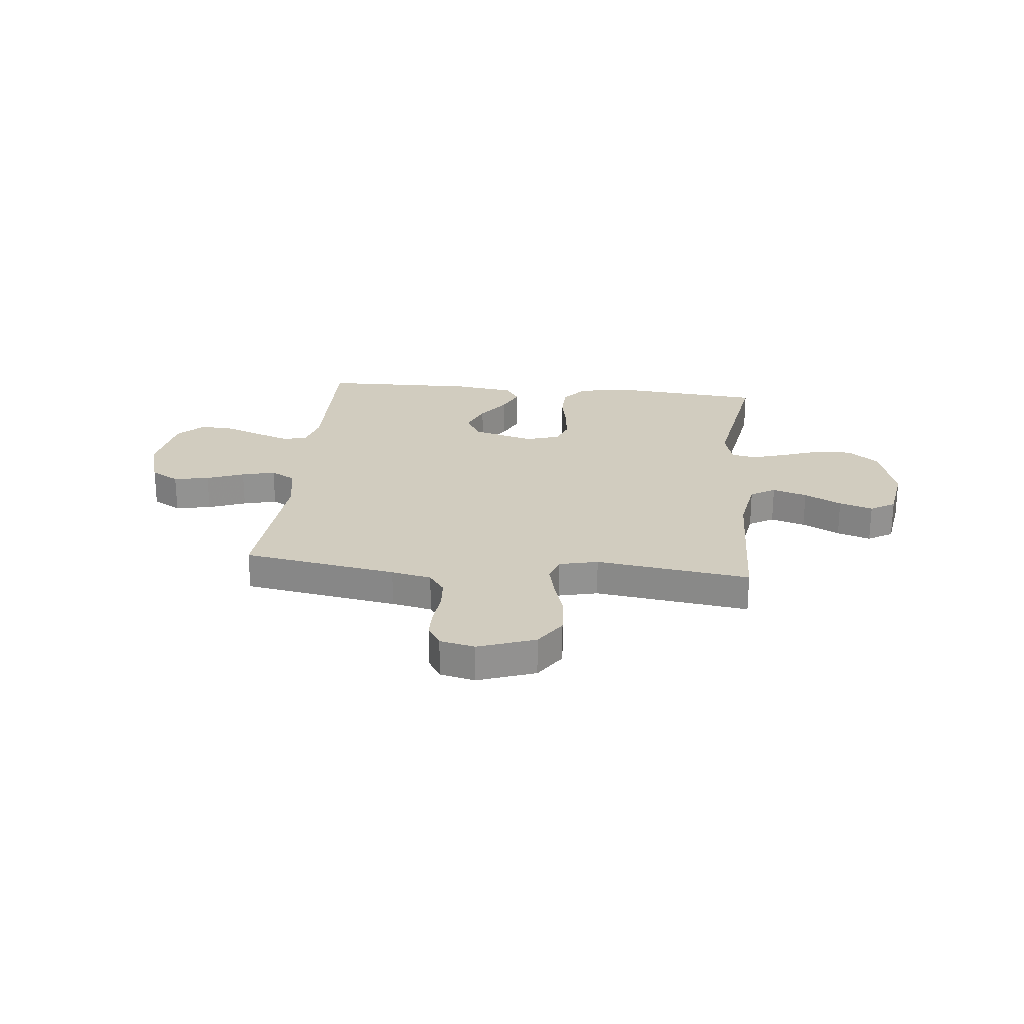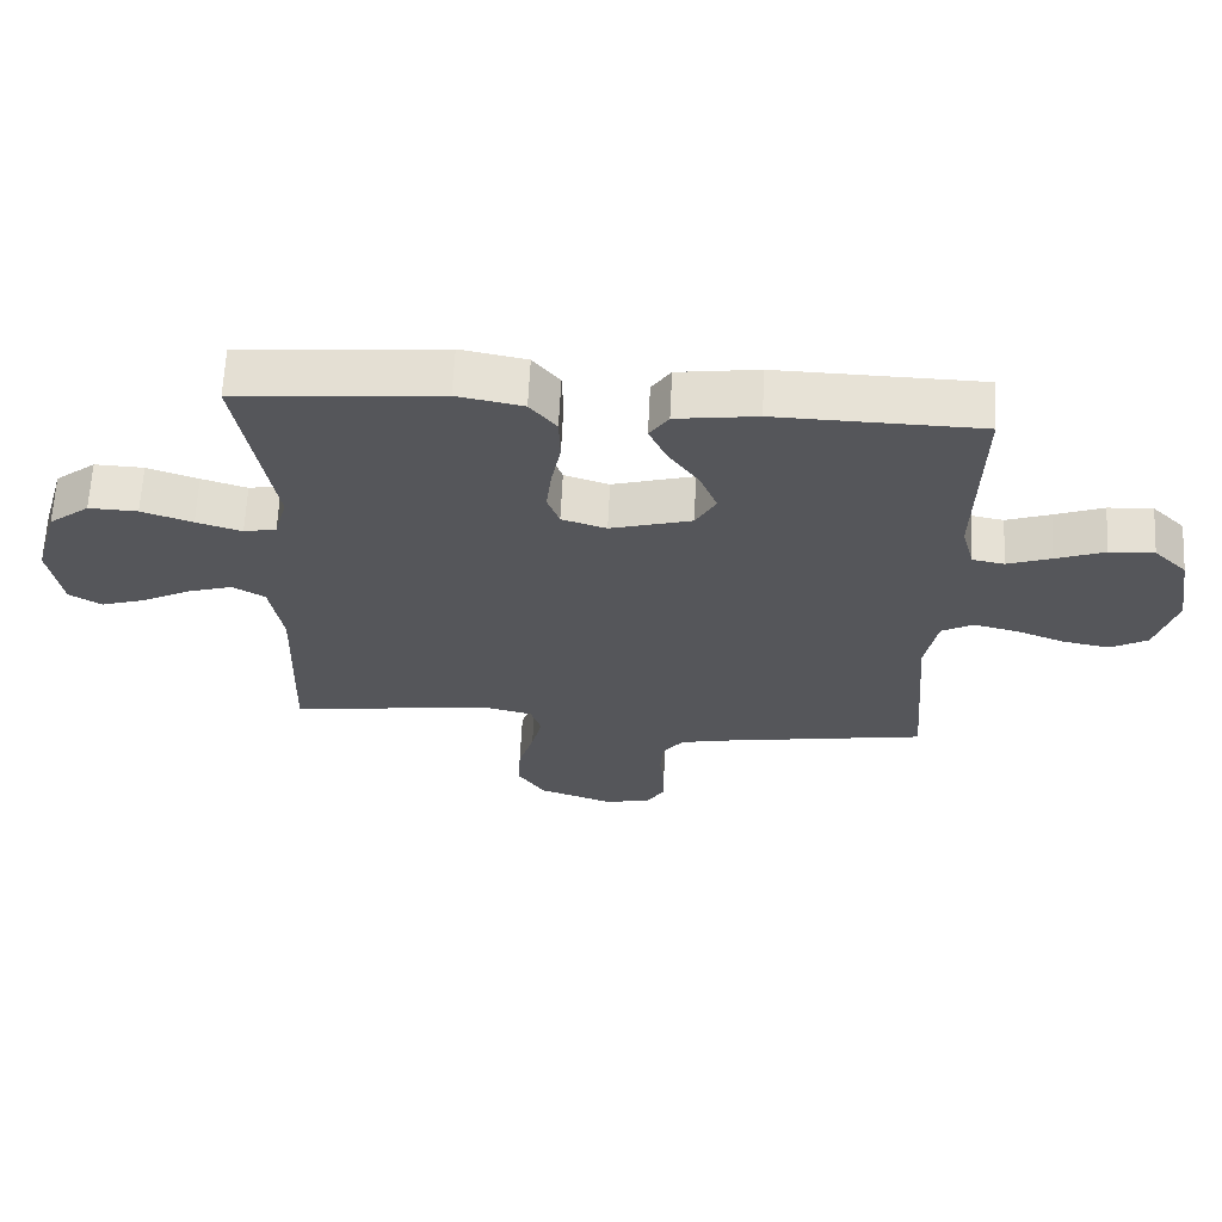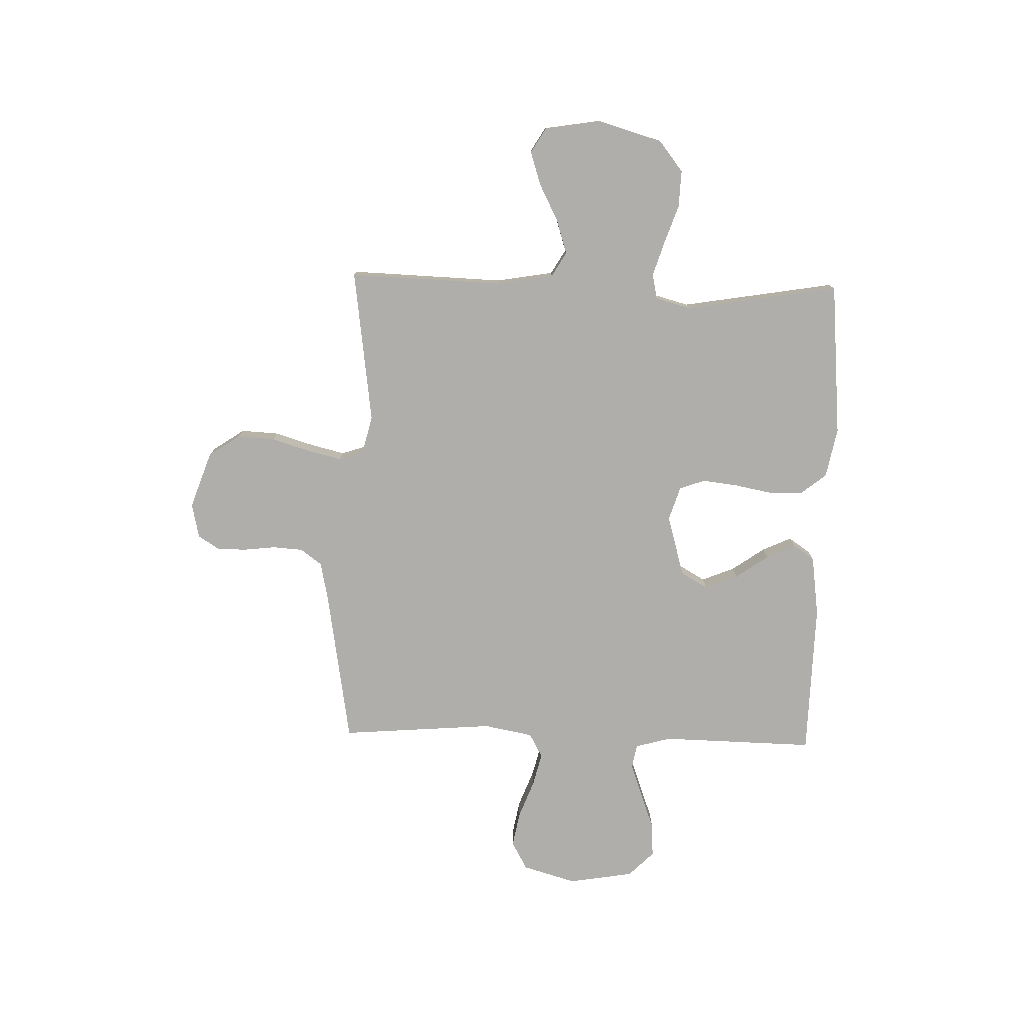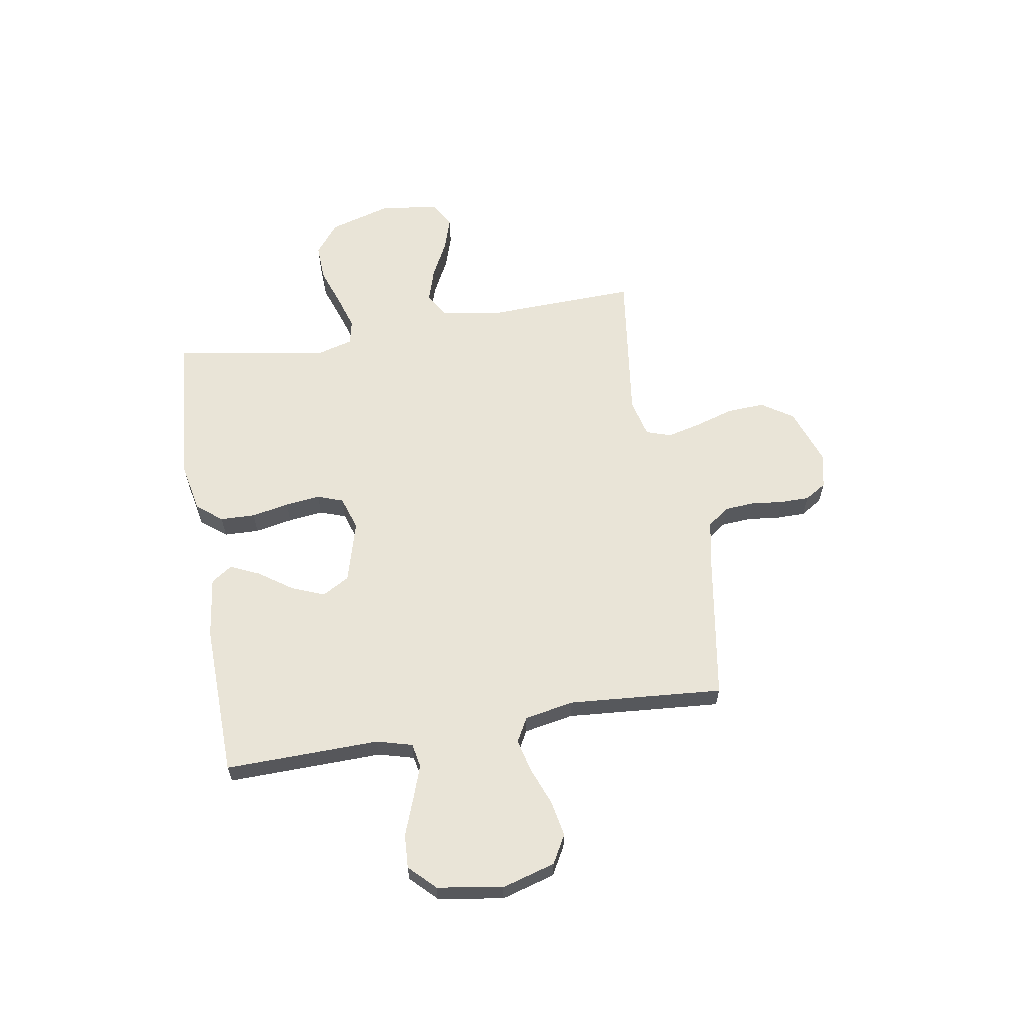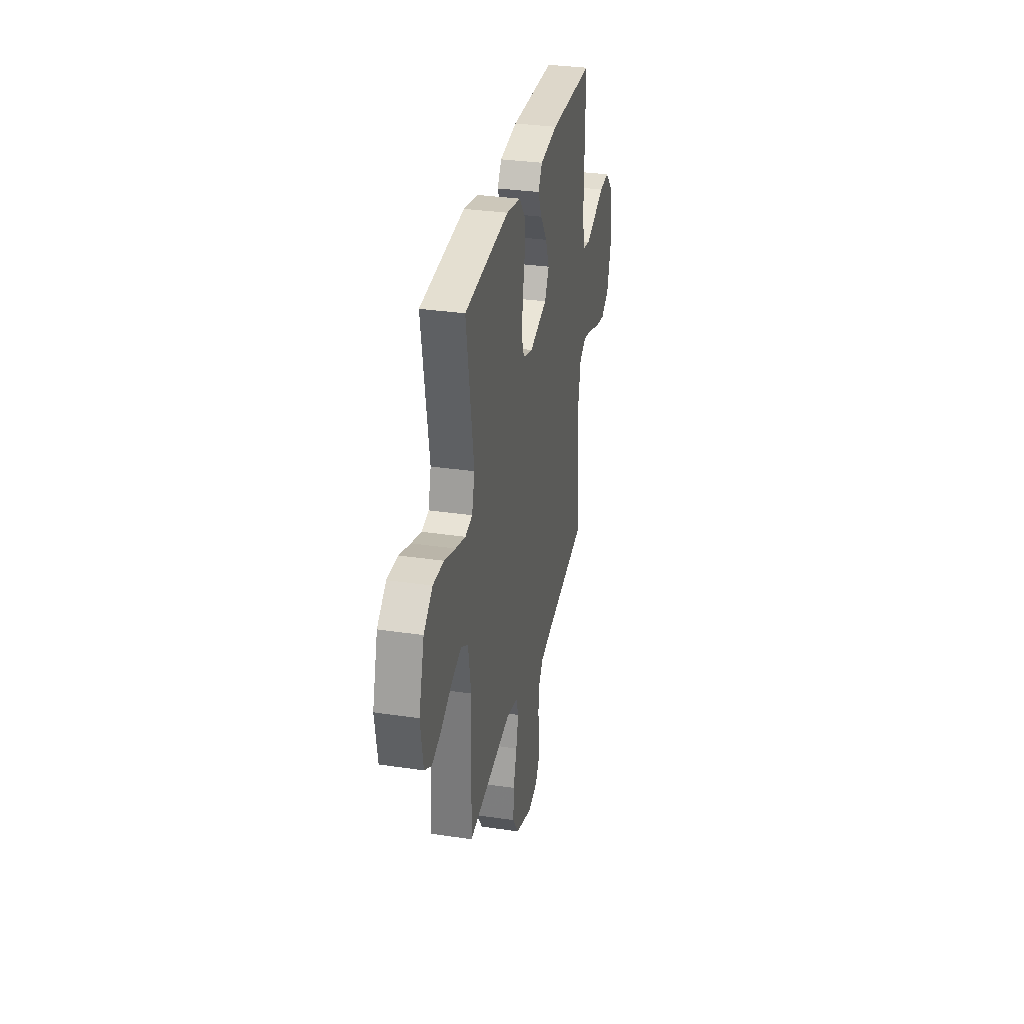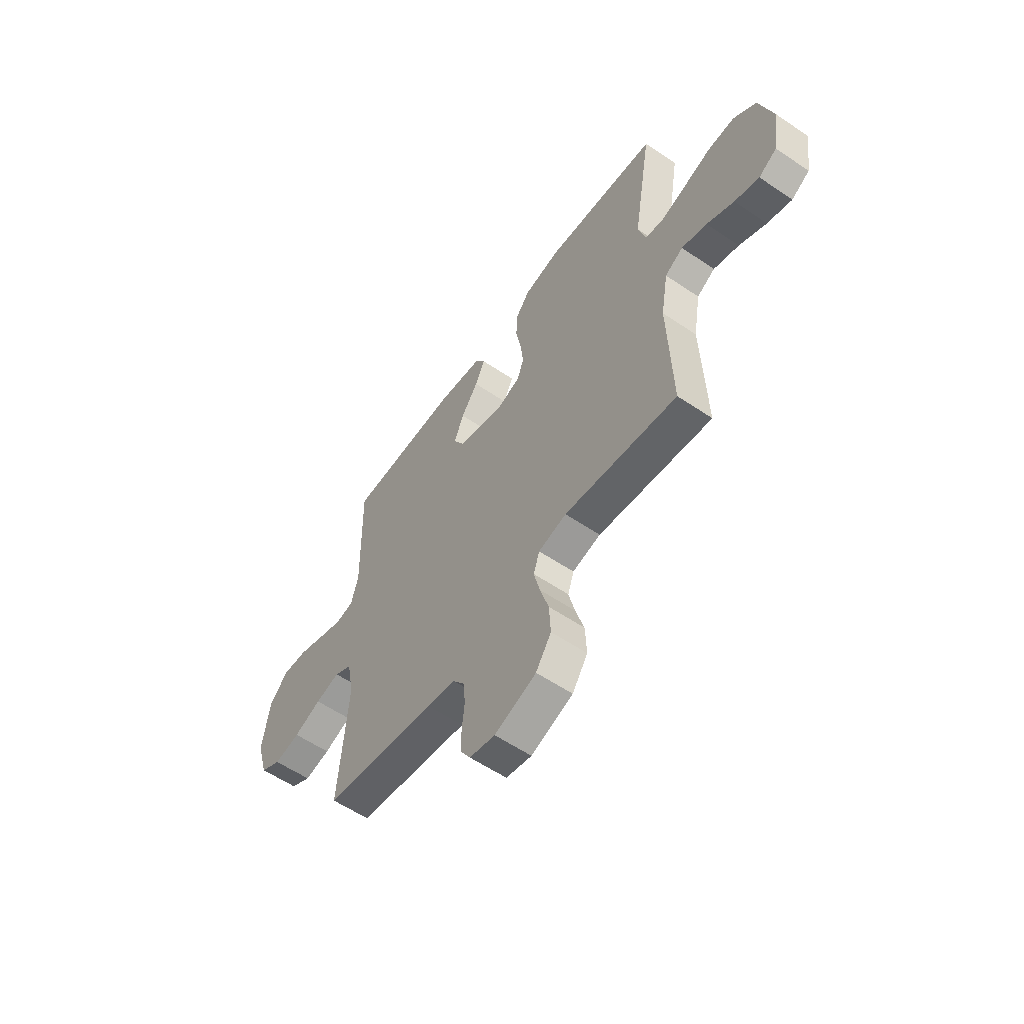
<metadata>
{"format":"obj","ext":"obj","renderer":"f3d","projection":"perspective","resolution":1024,"background":"white","views":[{"elev":24.1,"azim":-174.1,"up":"+Y"},{"elev":64.1,"azim":2.8,"up":"+Z"},{"elev":-77.8,"azim":-91.6,"up":"+Y"},{"elev":61.2,"azim":80.4,"up":"+Y"},{"elev":32.1,"azim":-78.2,"up":"+Z"},{"elev":-57.8,"azim":-125.1,"up":"+Z"}]}
</metadata>
<code>
v 0.5 0.07 0.5
v 0.494 0.07 0.2
v 0.513 0.07 0.131
v 0.56 0.07 0.122
v 0.625 0.07 0.145
v 0.697 0.07 0.172
v 0.763 0.07 0.176
v 0.812 0.07 0.127
v 0.833 0.07 0
v 0.803 0.07 -0.104
v 0.748 0.07 -0.135
v 0.679 0.07 -0.122
v 0.606 0.07 -0.094
v 0.541 0.07 -0.078
v 0.494 0.07 -0.104
v 0.476 0.07 -0.2
v 0.5 0.07 -0.5
v 0.2 0.07 -0.549
v 0.122 0.07 -0.565
v 0.091 0.07 -0.607
v 0.087 0.07 -0.665
v 0.094 0.07 -0.727
v 0.094 0.07 -0.784
v 0.068 0.07 -0.826
v 0 0.07 -0.841
v -0.111 0.07 -0.802
v -0.152 0.07 -0.741
v -0.148 0.07 -0.667
v -0.125 0.07 -0.592
v -0.109 0.07 -0.526
v -0.125 0.07 -0.478
v -0.2 0.07 -0.46
v -0.5 0.07 -0.5
v -0.49 0.07 -0.2
v -0.509 0.07 -0.089
v -0.557 0.07 -0.061
v -0.624 0.07 -0.082
v -0.696 0.07 -0.119
v -0.761 0.07 -0.14
v -0.809 0.07 -0.111
v -0.827 0.07 0
v -0.791 0.07 0.124
v -0.731 0.07 0.171
v -0.659 0.07 0.168
v -0.584 0.07 0.142
v -0.517 0.07 0.121
v -0.469 0.07 0.131
v -0.45 0.07 0.2
v -0.5 0.07 0.5
v -0.2 0.07 0.526
v -0.103 0.07 0.507
v -0.064 0.07 0.458
v -0.062 0.07 0.39
v -0.076 0.07 0.317
v -0.084 0.07 0.249
v -0.066 0.07 0.199
v 0 0.07 0.178
v 0.12 0.07 0.212
v 0.15 0.07 0.265
v 0.124 0.07 0.329
v 0.079 0.07 0.393
v 0.053 0.07 0.45
v 0.081 0.07 0.491
v 0.2 0.07 0.507
v 0.5 0 0.5
v 0.494 0 0.2
v 0.513 0 0.131
v 0.56 0 0.122
v 0.625 0 0.145
v 0.697 0 0.172
v 0.763 0 0.176
v 0.812 0 0.127
v 0.833 0 0
v 0.803 0 -0.104
v 0.748 0 -0.135
v 0.679 0 -0.122
v 0.606 0 -0.094
v 0.541 0 -0.078
v 0.494 0 -0.104
v 0.476 0 -0.2
v 0.5 0 -0.5
v 0.2 0 -0.549
v 0.122 0 -0.565
v 0.091 0 -0.607
v 0.087 0 -0.665
v 0.094 0 -0.727
v 0.094 0 -0.784
v 0.068 0 -0.826
v 0 0 -0.841
v -0.111 0 -0.802
v -0.152 0 -0.741
v -0.148 0 -0.667
v -0.125 0 -0.592
v -0.109 0 -0.526
v -0.125 0 -0.478
v -0.2 0 -0.46
v -0.5 0 -0.5
v -0.49 0 -0.2
v -0.509 0 -0.089
v -0.557 0 -0.061
v -0.624 0 -0.082
v -0.696 0 -0.119
v -0.761 0 -0.14
v -0.809 0 -0.111
v -0.827 0 0
v -0.791 0 0.124
v -0.731 0 0.171
v -0.659 0 0.168
v -0.584 0 0.142
v -0.517 0 0.121
v -0.469 0 0.131
v -0.45 0 0.2
v -0.5 0 0.5
v -0.2 0 0.526
v -0.103 0 0.507
v -0.064 0 0.458
v -0.062 0 0.39
v -0.076 0 0.317
v -0.084 0 0.249
v -0.066 0 0.199
v 0 0 0.178
v 0.12 0 0.212
v 0.15 0 0.265
v 0.124 0 0.329
v 0.079 0 0.393
v 0.053 0 0.45
v 0.081 0 0.491
v 0.2 0 0.507
f 63 64 1 2
f 60 61 62 63
f 59 60 63 2
f 58 59 2 3
f 57 58 3
f 51 52 53 54
f 51 54 55
f 48 49 50 51
f 47 48 51 55
f 42 43 44 45
f 42 45 46
f 41 42 46
f 40 41 46 47
f 37 38 39 40
f 36 37 40 47
f 32 33 34
f 31 32 34 35
f 26 27 28 29
f 26 29 30
f 25 26 30
f 24 25 30 31
f 21 22 23 24
f 20 21 24 31
f 16 17 18
f 15 16 18 19
f 10 11 12 13
f 10 13 14
f 9 10 14
f 8 9 14
f 5 6 7 8
f 4 5 8 14
f 57 3 4 14
f 56 57 14 15
f 36 47 55 56
f 35 36 56 15
f 19 20 31 35
f 15 19 35
f 66 65 128 127
f 127 126 125 124
f 66 127 124 123
f 67 66 123 122
f 67 122 121
f 118 117 116 115
f 119 118 115
f 115 114 113 112
f 119 115 112 111
f 109 108 107 106
f 110 109 106
f 110 106 105
f 111 110 105 104
f 104 103 102 101
f 111 104 101 100
f 98 97 96
f 99 98 96 95
f 93 92 91 90
f 94 93 90
f 94 90 89
f 95 94 89 88
f 88 87 86 85
f 95 88 85 84
f 82 81 80
f 83 82 80 79
f 77 76 75 74
f 78 77 74
f 78 74 73
f 78 73 72
f 72 71 70 69
f 78 72 69 68
f 78 68 67 121
f 79 78 121 120
f 120 119 111 100
f 79 120 100 99
f 99 95 84 83
f 99 83 79
f 1 65 66 2
f 2 66 67 3
f 3 67 68 4
f 4 68 69 5
f 5 69 70 6
f 6 70 71 7
f 7 71 72 8
f 8 72 73 9
f 9 73 74 10
f 10 74 75 11
f 11 75 76 12
f 12 76 77 13
f 13 77 78 14
f 14 78 79 15
f 15 79 80 16
f 16 80 81 17
f 17 81 82 18
f 18 82 83 19
f 19 83 84 20
f 20 84 85 21
f 21 85 86 22
f 22 86 87 23
f 23 87 88 24
f 24 88 89 25
f 25 89 90 26
f 26 90 91 27
f 27 91 92 28
f 28 92 93 29
f 29 93 94 30
f 30 94 95 31
f 31 95 96 32
f 32 96 97 33
f 33 97 98 34
f 34 98 99 35
f 35 99 100 36
f 36 100 101 37
f 37 101 102 38
f 38 102 103 39
f 39 103 104 40
f 40 104 105 41
f 41 105 106 42
f 42 106 107 43
f 43 107 108 44
f 44 108 109 45
f 45 109 110 46
f 46 110 111 47
f 47 111 112 48
f 48 112 113 49
f 49 113 114 50
f 50 114 115 51
f 51 115 116 52
f 52 116 117 53
f 53 117 118 54
f 54 118 119 55
f 55 119 120 56
f 56 120 121 57
f 57 121 122 58
f 58 122 123 59
f 59 123 124 60
f 60 124 125 61
f 61 125 126 62
f 62 126 127 63
f 63 127 128 64
f 64 128 65 1

</code>
